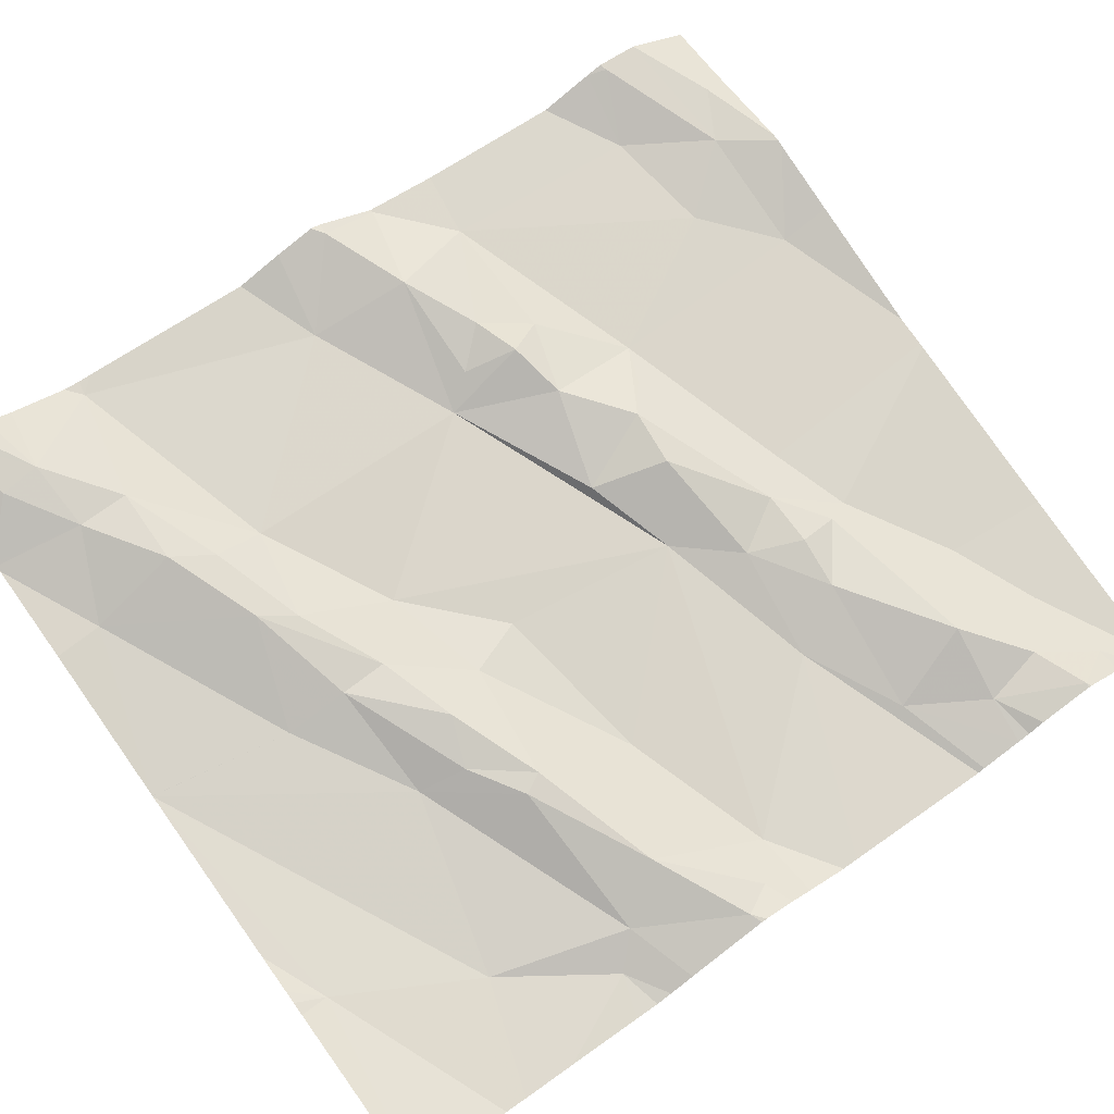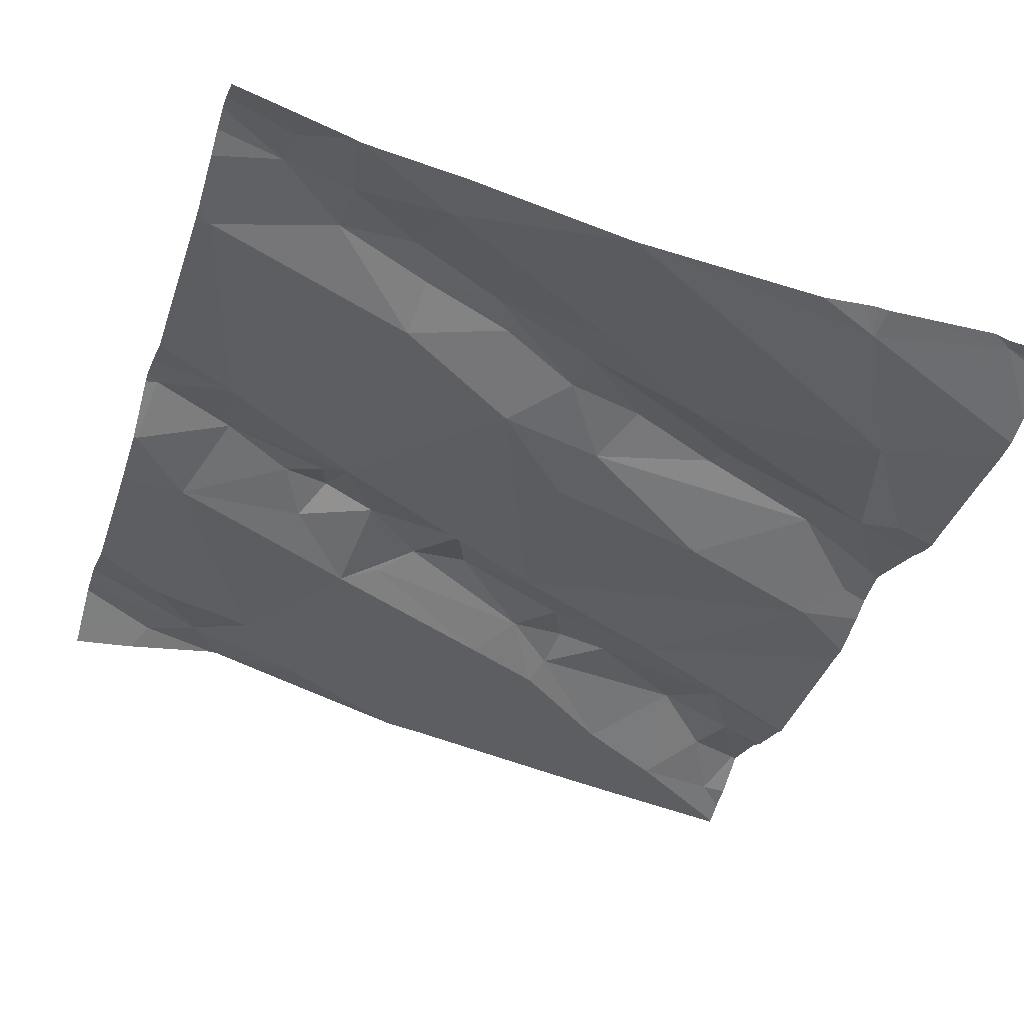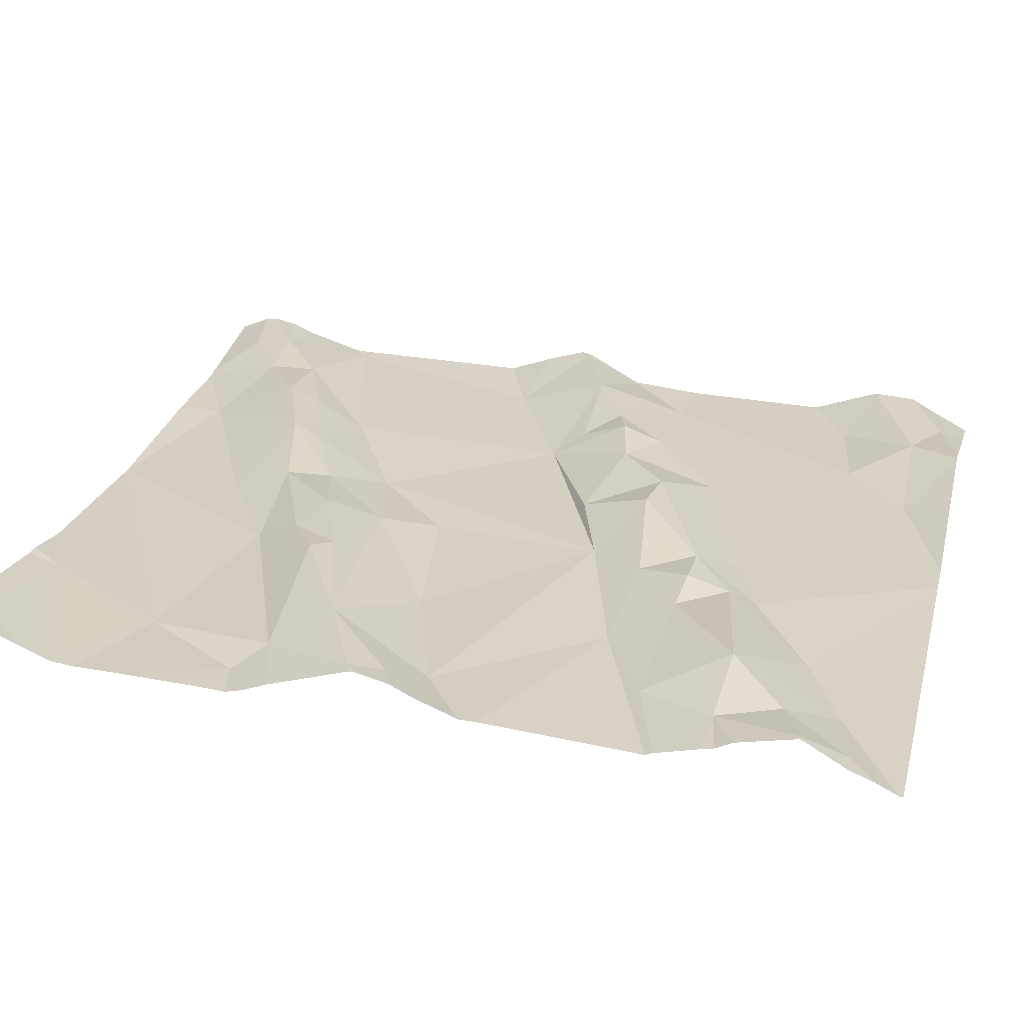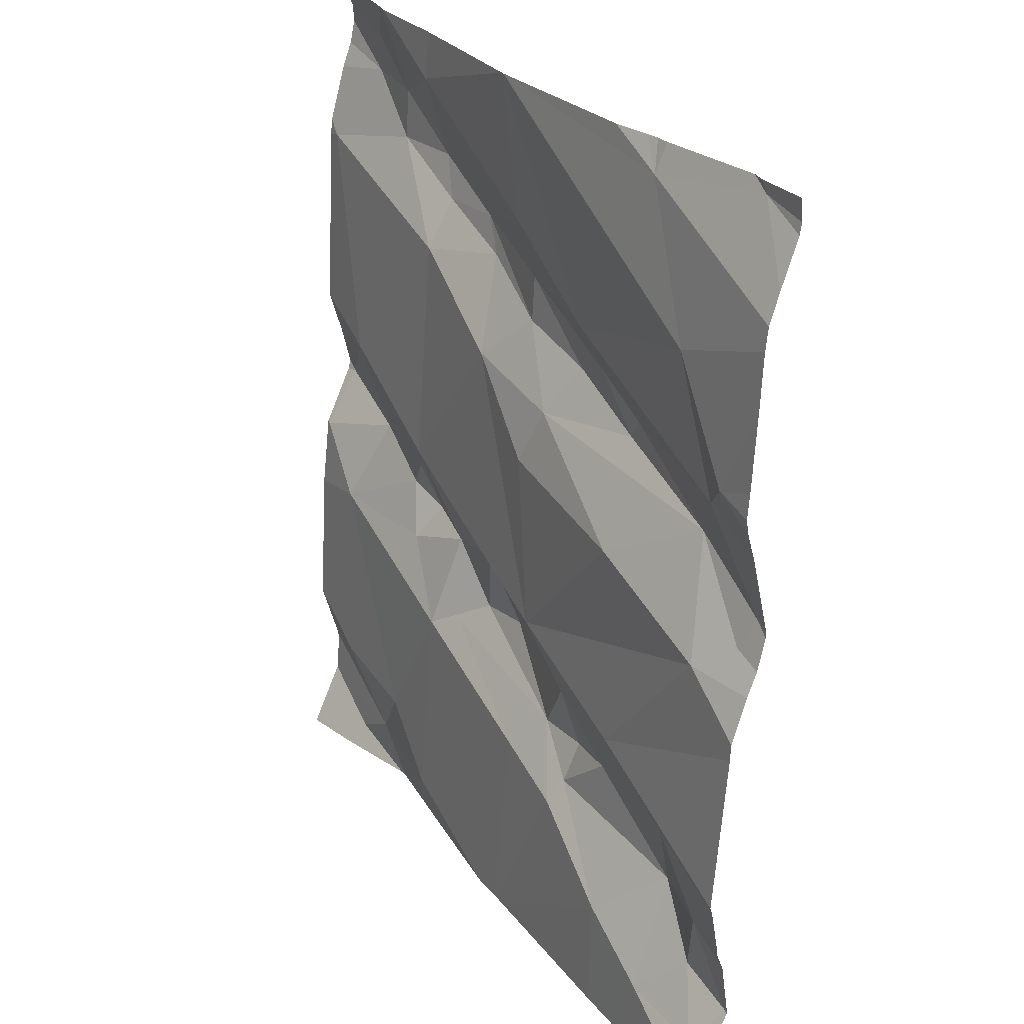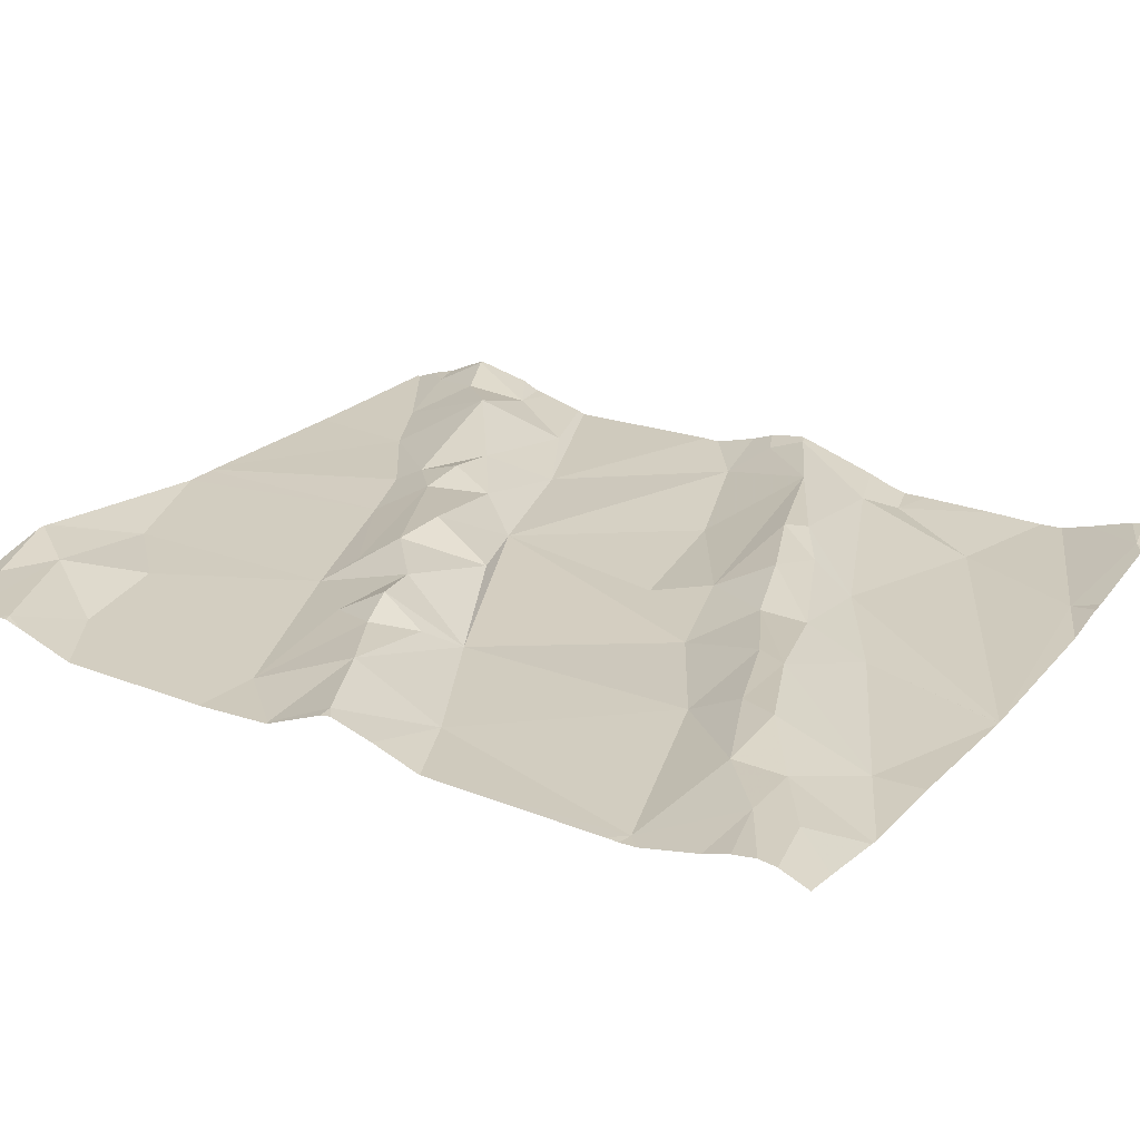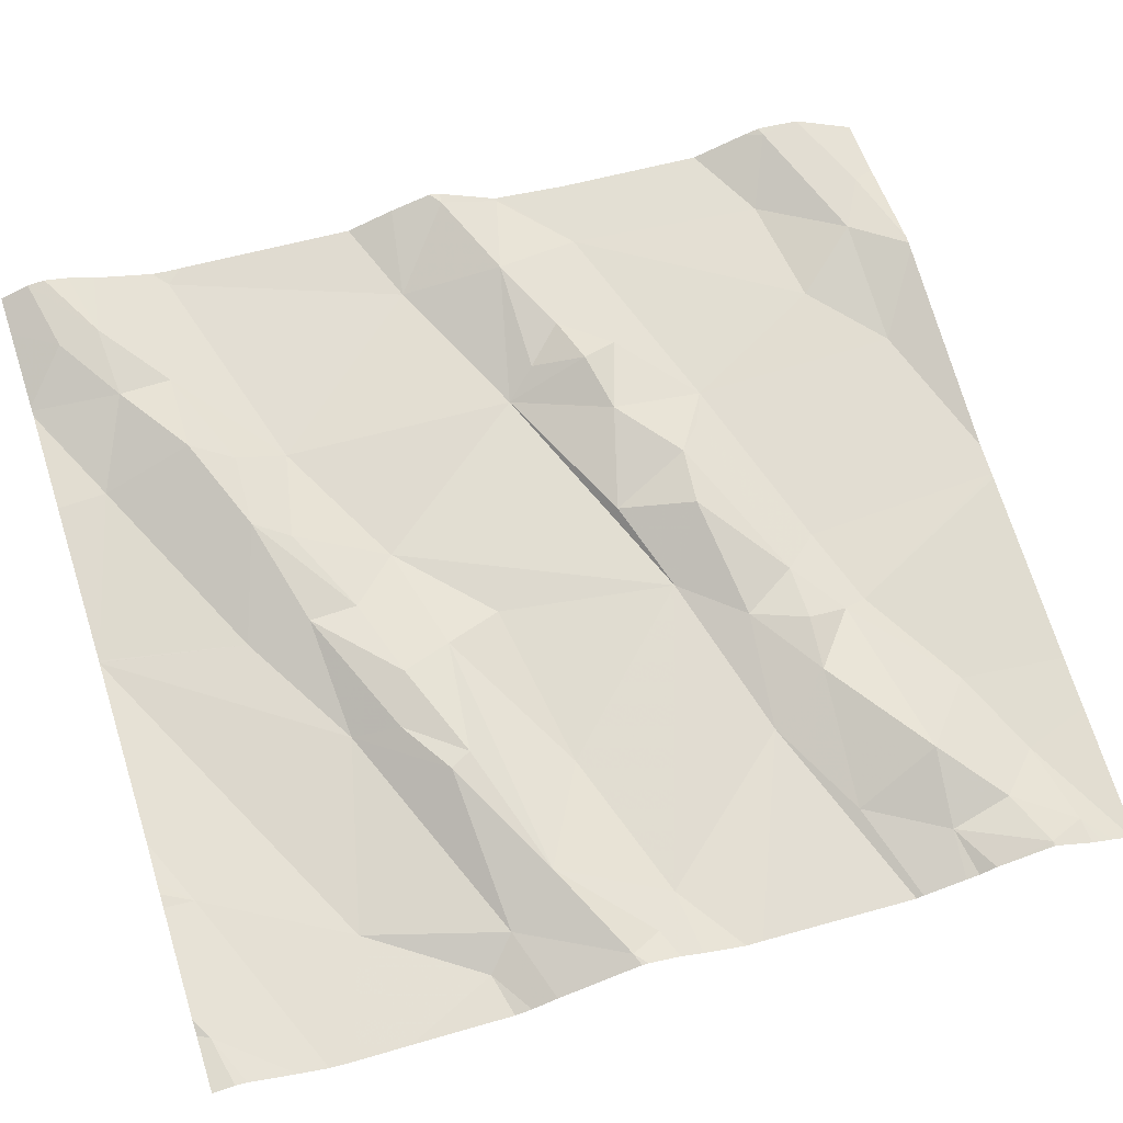
<metadata>
{"format":"obj","ext":"obj","renderer":"f3d","projection":"perspective","resolution":1024,"background":"white","views":[{"elev":68.7,"azim":-125.9,"up":"+Z"},{"elev":-32.6,"azim":162.6,"up":"+Z"},{"elev":16.8,"azim":-75.7,"up":"+Z"},{"elev":27.1,"azim":-129.4,"up":"+Y"},{"elev":33.5,"azim":121.2,"up":"+Z"},{"elev":61.4,"azim":-107.8,"up":"+Z"}]}
</metadata>
<code>
v -45.84 253 501.7
v -45.02 253.4 501.9
v -45.02 253.4 501.9
v -45.75 254 501.8
v -45.03 253 501.9
v -45.15 254 501.9
v -45.62 253.2 501.8
v -45.51 253 501.8
v -45.68 254 501.8
v -45.52 253 501.8
v -45.31 253 501.8
v -45.22 253 501.9
v -45.53 253 501.8
v -45.11 253 501.9
v -45.22 253 501.9
v -45.74 253.1 501.8
v -45.48 253 501.8
v -45.32 253 501.8
v -45.81 253 501.7
v -45.75 253 501.7
v -45.21 253 501.9
v -45.94 253 501.7
v -45.02 253.4 501.9
v -45.53 253.2 501.8
v -45.09 253 501.9
v -45.02 253.1 501.9
v -45.02 253 501.9
v -45.02 253.1 501.9
v -45.02 253.4 501.9
v -45.02 253 501.9
v -45.91 253.2 501.8
v -45.02 254 502
v -45.02 253 501.9
v -45.02 253 501.9
v -45.02 253.2 501.9
v -45.02 253.1 501.9
v -45.02 253.2 501.9
v -45.02 254 502
v -45.96 253.6 501.8
v -45.02 253.1 501.9
v -45.96 253.1 501.8
v -45.92 253.7 501.8
v -45.86 253.3 501.8
v -45.74 253.3 501.8
v -45.7 253.3 501.8
v -45.64 253.3 501.8
v -45.64 253.2 501.8
v -45.9 253.1 501.8
v -45.83 253.2 501.8
v -45.64 253.7 501.8
v -45.71 253.7 501.8
v -45.63 253.8 501.8
v -45.15 254 501.9
v -45.91 254 501.8
v -45.03 253.1 501.9
v -45.61 253.3 501.8
v -45.58 253.3 501.8
v -45.43 253.7 501.8
v -45.28 253.5 501.9
v -45.55 253.4 501.8
v -45.22 253.4 501.9
v -45.27 253.4 501.9
v -45.25 253.5 501.9
v -45.76 254 501.8
v -45.47 254 501.8
v -45.46 254 501.8
v -45.72 253.6 501.8
v -45.89 253.5 501.8
v -45.84 253.6 501.8
v -45.37 253.3 501.8
v -45.18 253.9 501.9
v -45.17 253.9 501.9
v -45.26 253.9 501.9
v -45.55 253.7 501.8
v -45.17 253 501.9
v -45.89 253.7 501.8
v -45.84 253.9 501.8
v -45.94 253.5 501.8
v -45.76 254 501.8
v -45.91 254 501.8
v -45.48 253.3 501.9
v -45.59 253.7 501.9
v -45.69 253.7 501.8
v -45.29 253.8 501.9
v -45.37 253.8 501.9
v -45.45 253.4 501.8
v -45.53 253.6 501.8
v -45.41 253.3 501.9
v -45.03 254 501.9
v -45.73 254 501.8
v -45.34 253.4 501.9
v -45.28 253.8 501.9
v -45.33 253.3 501.8
v -45.23 253.1 501.8
v -45.09 253.4 501.9
v -45.1 253.1 501.9
v -45.1 254 501.9
v -45.25 253.4 501.9
v -45.47 254 501.8
v -45.49 253.8 501.9
v -45.4 253.8 501.9
v -45.27 254 501.9
v -45.5 253.8 501.9
v -45.49 253.9 501.8
v -45.13 253.5 501.9
v -45.03 253.9 501.9
v -45.09 253.9 501.9
v -45.46 254 501.8
v -45.06 254 501.9
v -45.02 253.4 501.9
v -45.03 253.5 501.9
v -45.11 253.6 501.9
v -45.28 254 501.9
v -45.97 253 501.7
v -45.97 253 501.7
v -45.97 253 501.7
v -45.97 253 501.7
v -45.97 253 501.7
v -45.97 253.2 501.7
v -45.97 253.2 501.7
v -45.97 253.1 501.7
v -45.97 253.6 501.8
v -45.97 253.6 501.8
v -45.97 253.6 501.8
v -45.97 253.1 501.8
v -45.97 253.1 501.8
v -45.97 253 501.7
v -45.97 253.7 501.8
v -45.97 253.7 501.8
v -45.97 253.8 501.8
v -45.97 253.7 501.8
v -45.97 253.2 501.7
v -45.97 253.2 501.7
v -45.97 253.5 501.8
v -45.97 253.4 501.7
v -45.97 253.9 501.8
v -45.97 253.9 501.8
v -45.97 253.5 501.8
v -45.97 254 501.8
v -45.97 253.7 501.8
v -45.97 254 501.8
v -45.97 254 501.8
v -45.97 253.4 501.7
v -45.02 253.6 501.9
v -45.02 253.6 501.9
v -45.02 254 502
v -45.02 253.9 501.9
v -45.02 253.5 501.9
v -45.02 253.9 501.9
v -45.02 253.8 501.9
v -45.02 253.8 501.9
v -45.02 253.5 501.9
v -45.16 254 501.9
v -45.46 254 501.8
v -45.89 254 501.8
v -45.94 254 501.8
v -45.97 254 501.8
v -45.02 254 501.9
f 150 106 151
f 116 1 117
f 14 5 30
f 157 141 156
f 17 11 24
f 8 24 7
f 10 7 16
f 15 75 11
f 12 11 18
f 13 16 20
f 25 14 21
f 21 14 15
f 18 11 17
f 20 16 19
f 149 106 150
f 156 80 54
f 148 111 23
f 147 107 106
f 155 80 64
f 146 107 147
f 145 112 111
f 44 43 45
f 46 45 47
f 49 48 1
f 51 50 52
f 49 31 48
f 1 16 49
f 154 104 108
f 57 56 46
f 41 31 121
f 7 57 47
f 59 58 60
f 49 16 47
f 47 45 49
f 17 24 8
f 62 61 63
f 68 67 69
f 57 24 70
f 8 7 10
f 72 71 73
f 67 74 69
f 44 45 56
f 55 75 28
f 41 22 48
f 22 1 48
f 1 22 114
f 132 44 133
f 77 76 52
f 44 60 68
f 78 39 124
f 153 102 53
f 22 41 126
f 77 79 136
f 68 78 134
f 31 41 48
f 15 11 12
f 67 68 60
f 136 80 139
f 57 81 56
f 76 42 131
f 60 56 81
f 10 16 13
f 82 50 83
f 84 73 85
f 60 81 86
f 60 87 67
f 88 81 57
f 81 88 86
f 57 46 47
f 75 14 34
f 88 91 86
f 92 58 59
f 88 70 93
f 95 94 96
f 5 14 25
f 14 75 15
f 71 97 6
f 93 70 24
f 95 98 93
f 70 88 57
f 98 61 62
f 98 95 61
f 93 94 95
f 11 94 93
f 93 24 11
f 96 94 75
f 75 94 11
f 95 96 37
f 96 55 40
f 46 56 45
f 16 7 47
f 69 51 76
f 59 86 91
f 39 78 69
f 74 100 82
f 144 112 145
f 69 76 39
f 52 76 51
f 83 51 69
f 74 83 69
f 99 77 65
f 101 85 100
f 65 52 66
f 102 73 71
f 73 84 72
f 85 101 84
f 72 84 92
f 93 98 91
f 62 91 98
f 91 88 93
f 59 62 63
f 59 91 62
f 104 103 85
f 52 50 103
f 74 87 58
f 102 71 53
f 105 63 61
f 92 84 101
f 101 58 92
f 60 86 59
f 104 52 103
f 66 104 154
f 102 85 73
f 85 102 104
f 92 106 72
f 32 107 38
f 106 107 72
f 105 61 95
f 95 110 105
f 29 95 2
f 105 111 112
f 108 102 113
f 113 102 153
f 109 97 89
f 111 105 110
f 71 72 107
f 106 92 112
f 59 63 105
f 112 59 105
f 111 110 23
f 66 52 104
f 49 45 43
f 60 58 87
f 50 82 103
f 80 79 64
f 119 43 132
f 43 31 49
f 77 42 76
f 135 68 143
f 16 1 19
f 24 57 7
f 123 76 140
f 130 77 137
f 74 82 83
f 51 83 50
f 56 60 44
f 112 92 59
f 96 75 55
f 97 71 107
f 65 77 52
f 106 112 144
f 78 68 69
f 82 100 103
f 87 74 67
f 100 85 103
f 58 101 100
f 58 100 74
f 104 102 108
f 97 32 89
f 145 111 152
f 147 106 149
f 114 22 115
f 23 110 3
f 3 110 29
f 115 22 127
f 116 19 1
f 64 79 4
f 117 1 118
f 2 95 35
f 118 1 114
f 99 79 77
f 119 31 43
f 120 31 119
f 121 31 120
f 29 110 95
f 122 39 123
f 38 107 146
f 54 80 155
f 123 39 76
f 124 39 122
f 32 97 107
f 125 41 121
f 126 41 125
f 35 95 37
f 127 22 126
f 37 96 40
f 128 42 130
f 129 42 128
f 53 71 6
f 6 97 109
f 130 42 77
f 131 42 129
f 26 55 28
f 132 43 44
f 28 75 34
f 133 44 135
f 134 78 124
f 9 79 99
f 40 55 36
f 135 44 68
f 36 55 26
f 136 79 80
f 137 77 136
f 138 68 134
f 27 5 33
f 139 80 142
f 140 76 131
f 4 79 90
f 90 79 9
f 141 80 156
f 34 14 30
f 142 80 141
f 30 5 27
f 143 68 138
f 89 32 158
f 151 106 144
f 152 111 148

</code>
